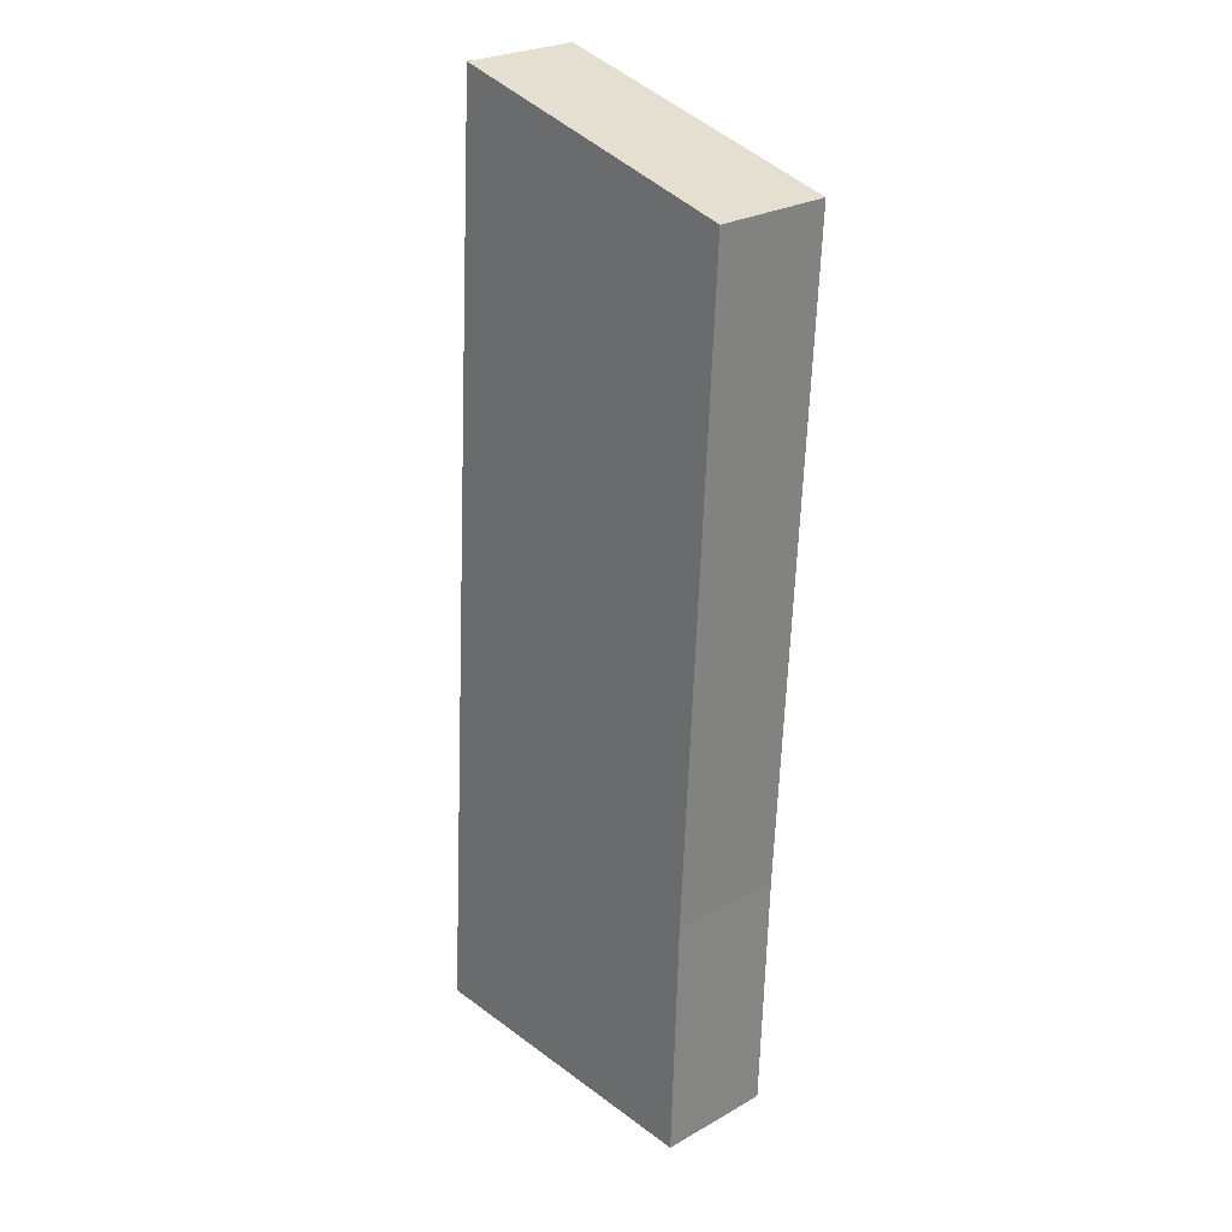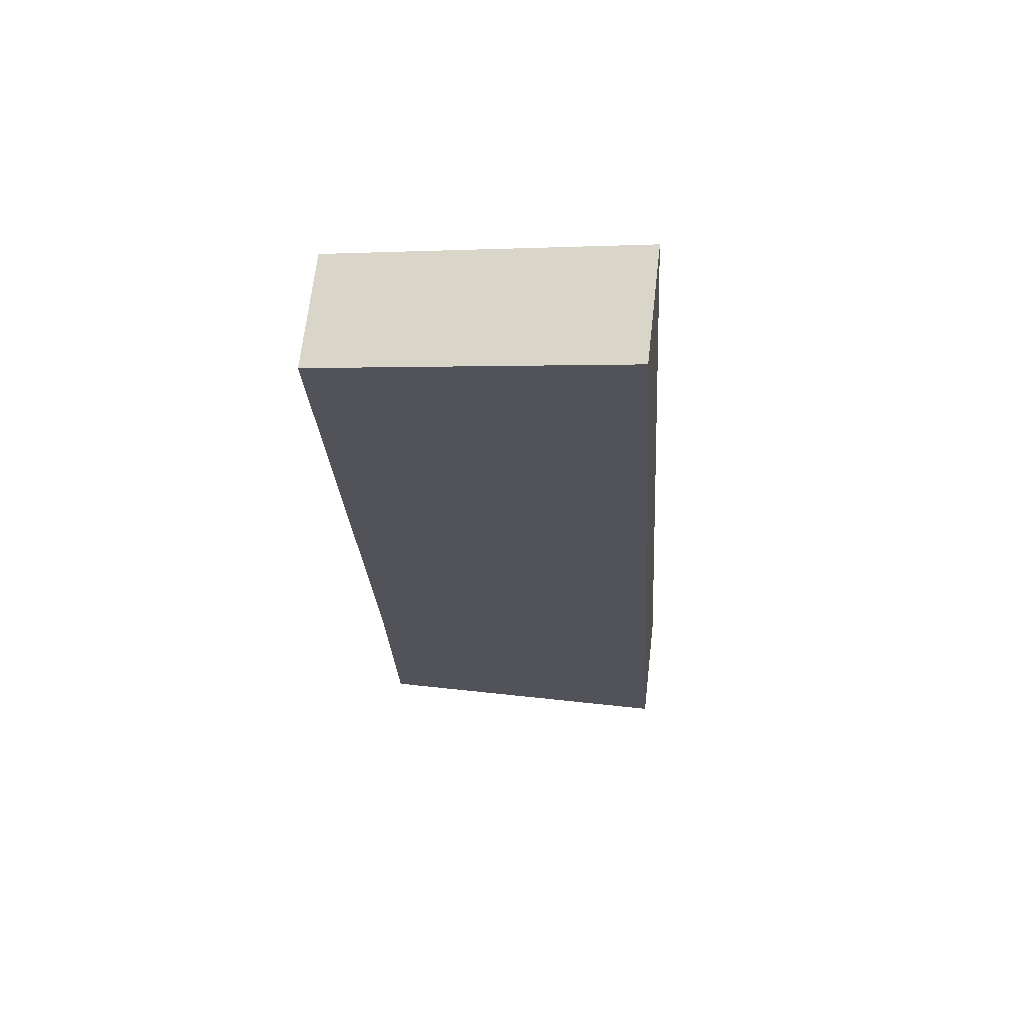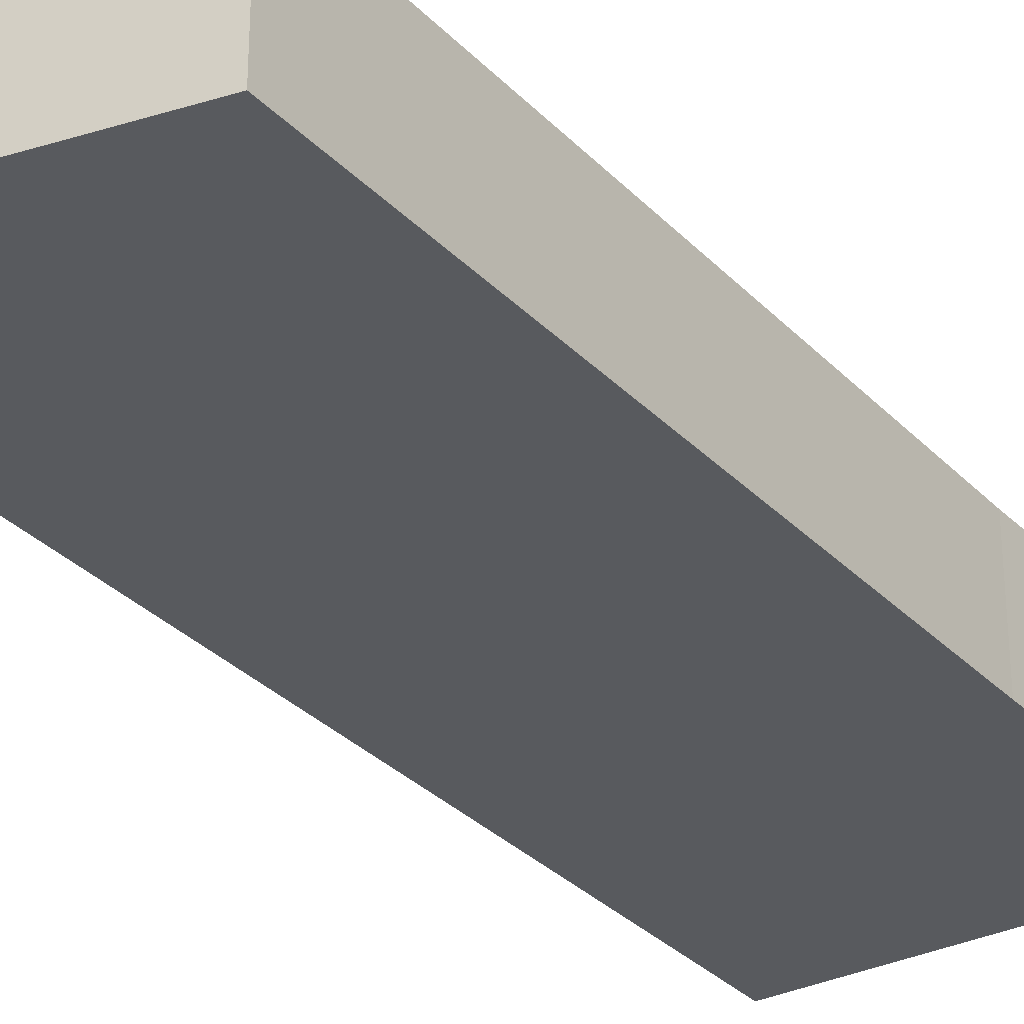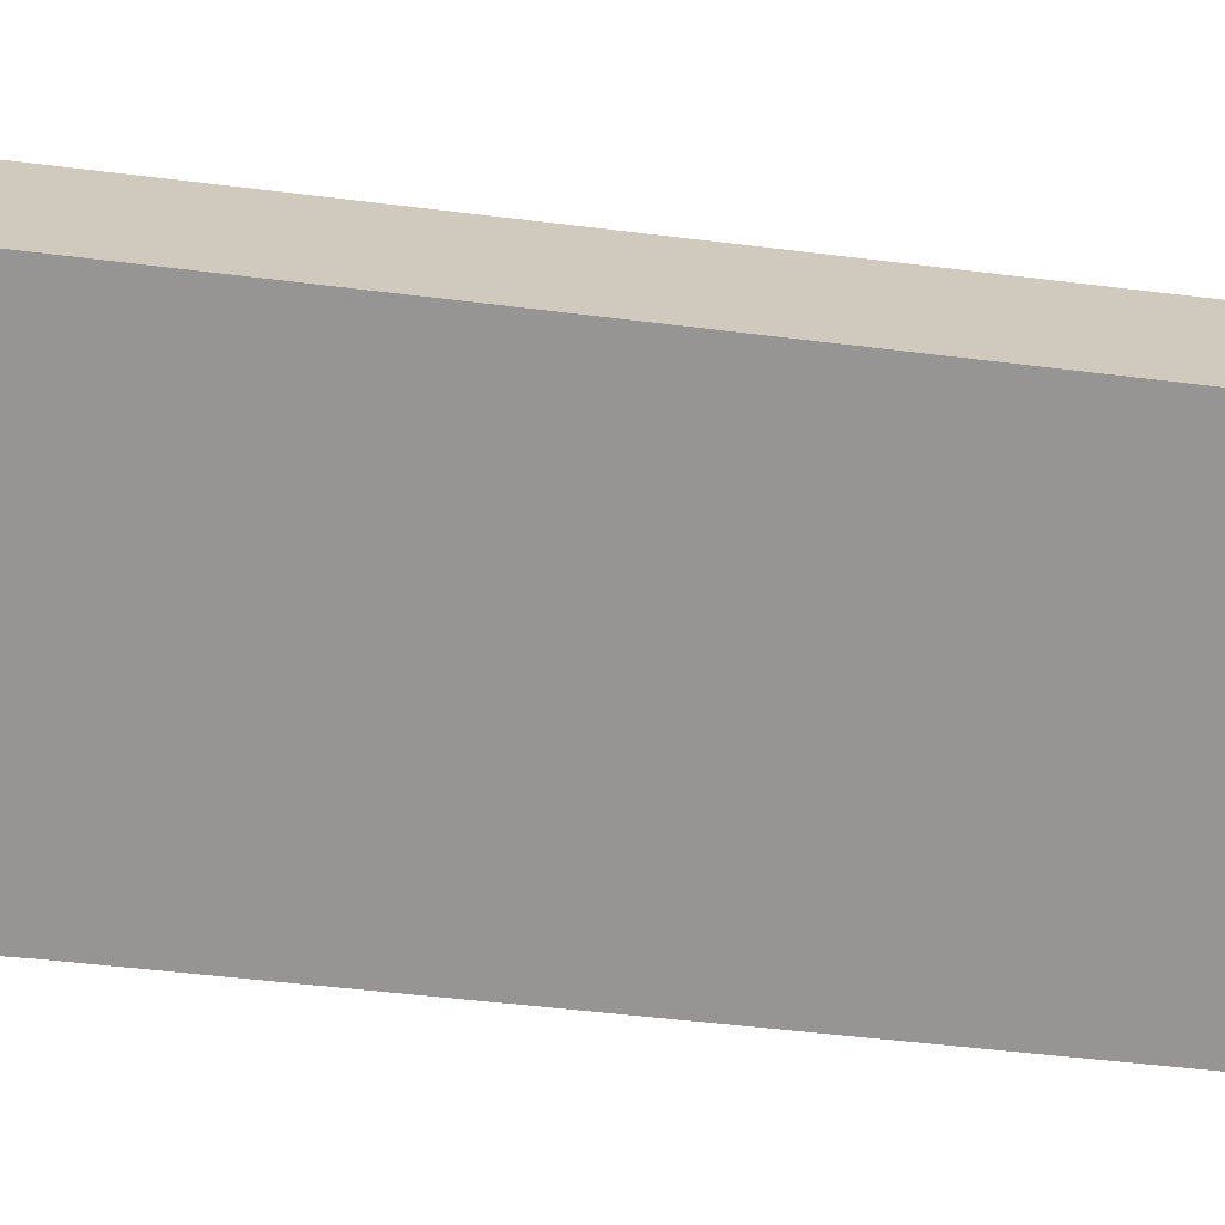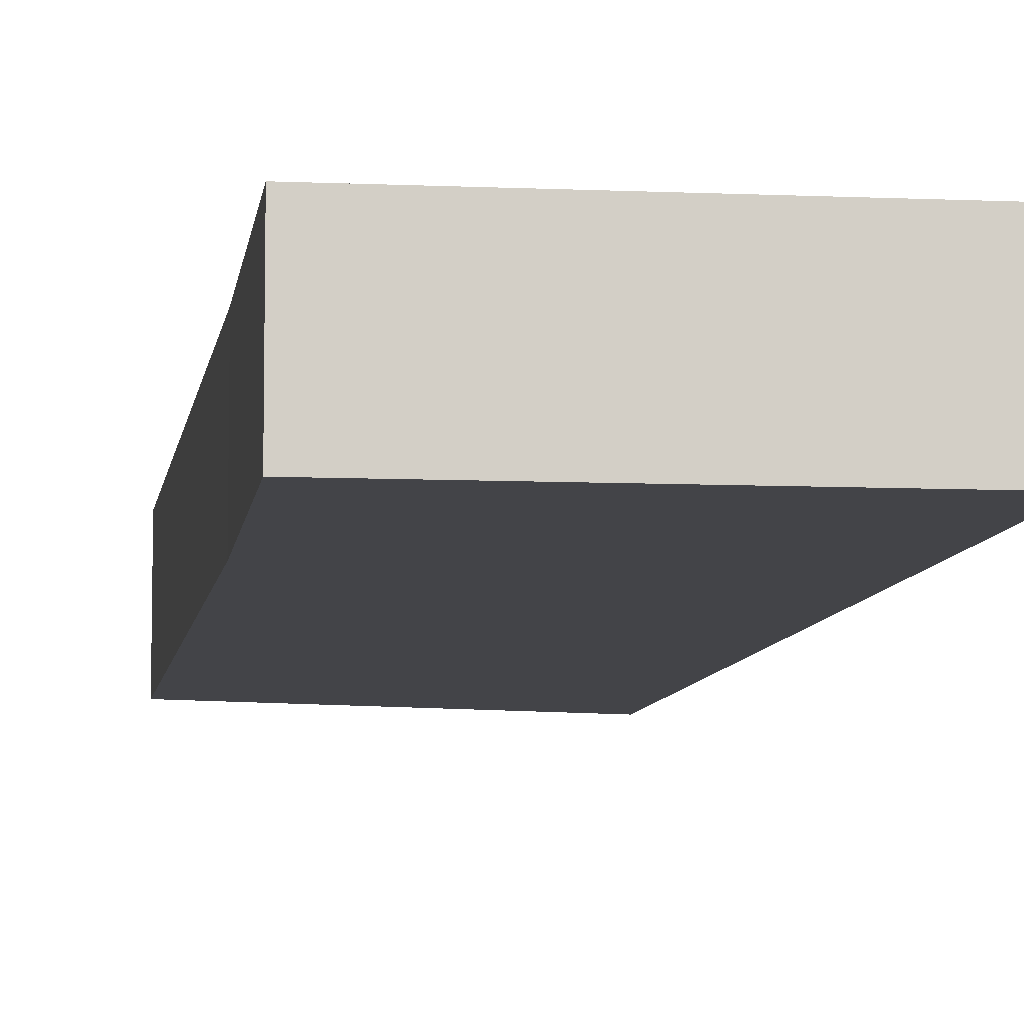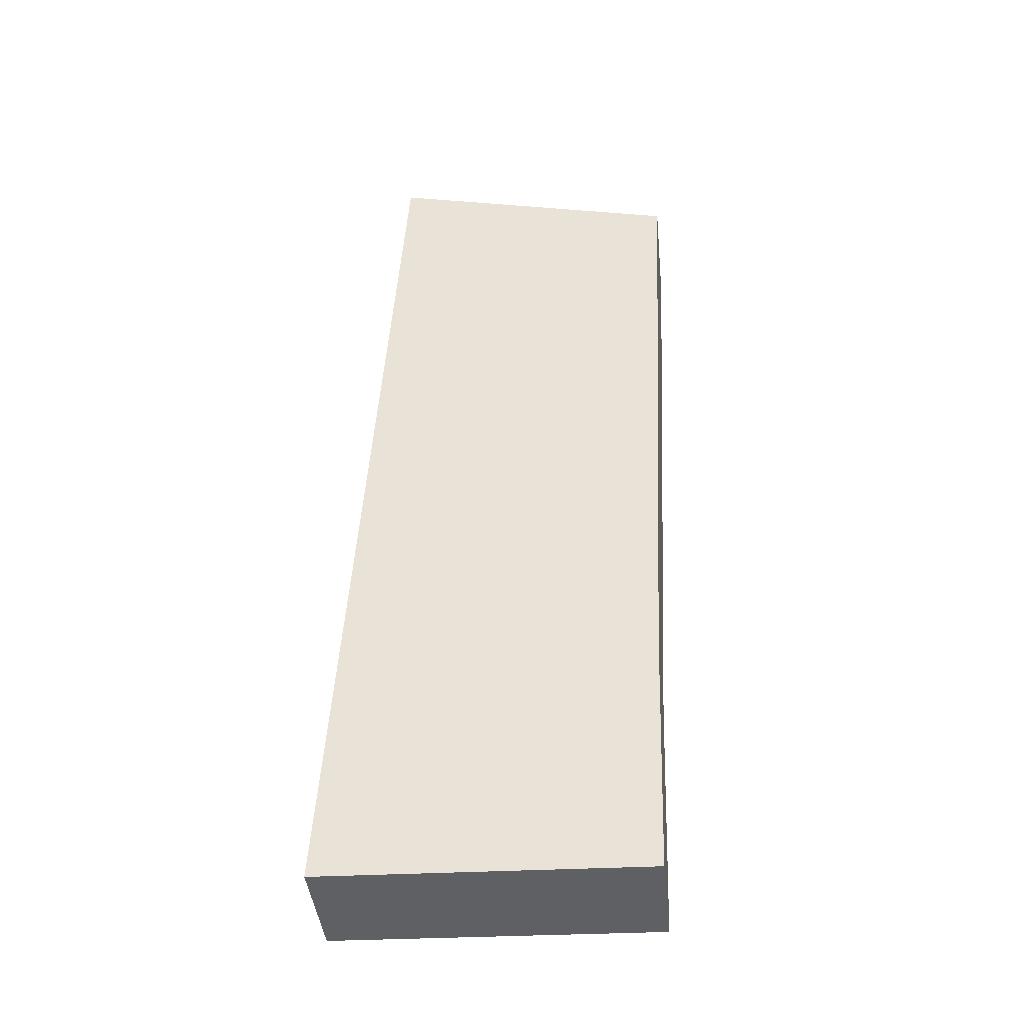
<metadata>
{"format":"obj","ext":"obj","renderer":"f3d","projection":"perspective","resolution":1024,"background":"white","views":[{"elev":25.9,"azim":48.1,"up":"+Z"},{"elev":67.2,"azim":-173.4,"up":"+Z"},{"elev":-30.5,"azim":37.7,"up":"+Y"},{"elev":-67.6,"azim":-93.2,"up":"+Y"},{"elev":-8.2,"azim":174.7,"up":"+Y"},{"elev":-42.1,"azim":5.8,"up":"+Z"}]}
</metadata>
<code>
v  0 0.77 4.715e-17
v  2.2 0.77 1.607
v  2.145 0.77 -0.058
v  0.407 0.77 6.405
v  2.416 0.77 5.91
v  2.145 3.551e-18 -0.058
v  0 0 0
v  0.407 -3.922e-16 6.405
v  2.416 -3.619e-16 5.91
v  2.2 -9.84e-17 1.607
g defaultobject
f 1 2 3
f 2 1 4
f 2 4 5
f 6 1 3
f 1 6 7
f 7 4 1
f 4 7 8
f 8 5 4
f 5 8 9
f 2 6 3
f 6 2 10
f 10 2 5
f 10 5 9
f 6 8 7
f 8 6 10
f 8 10 9

</code>
